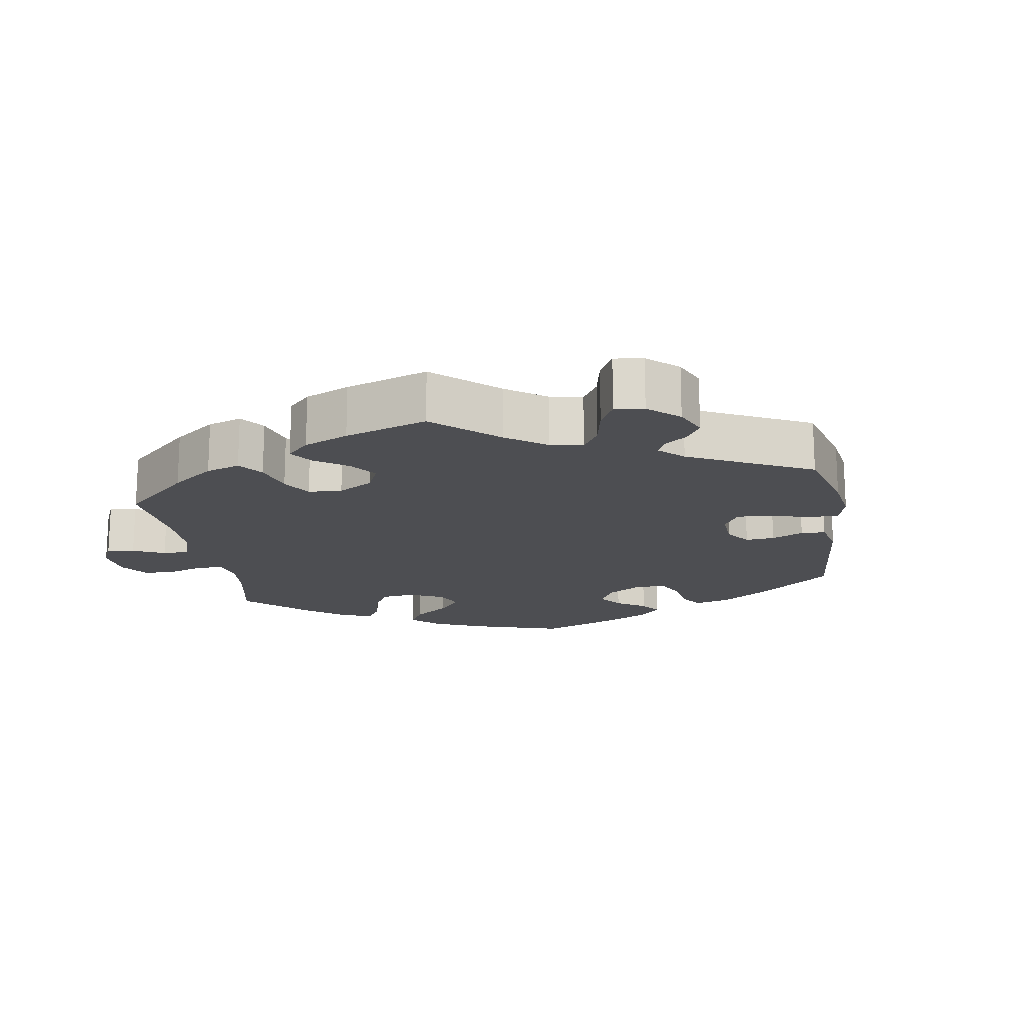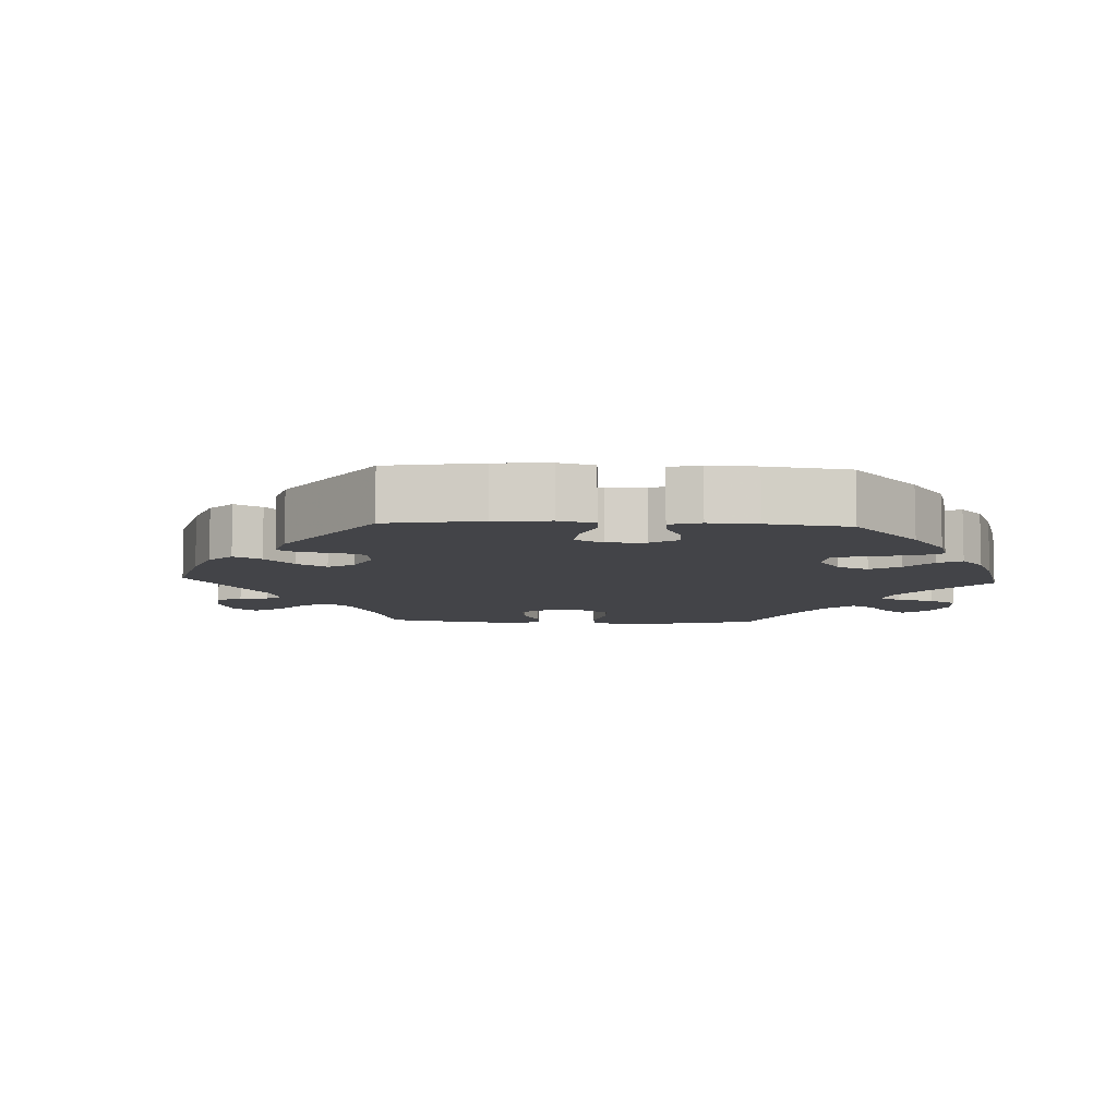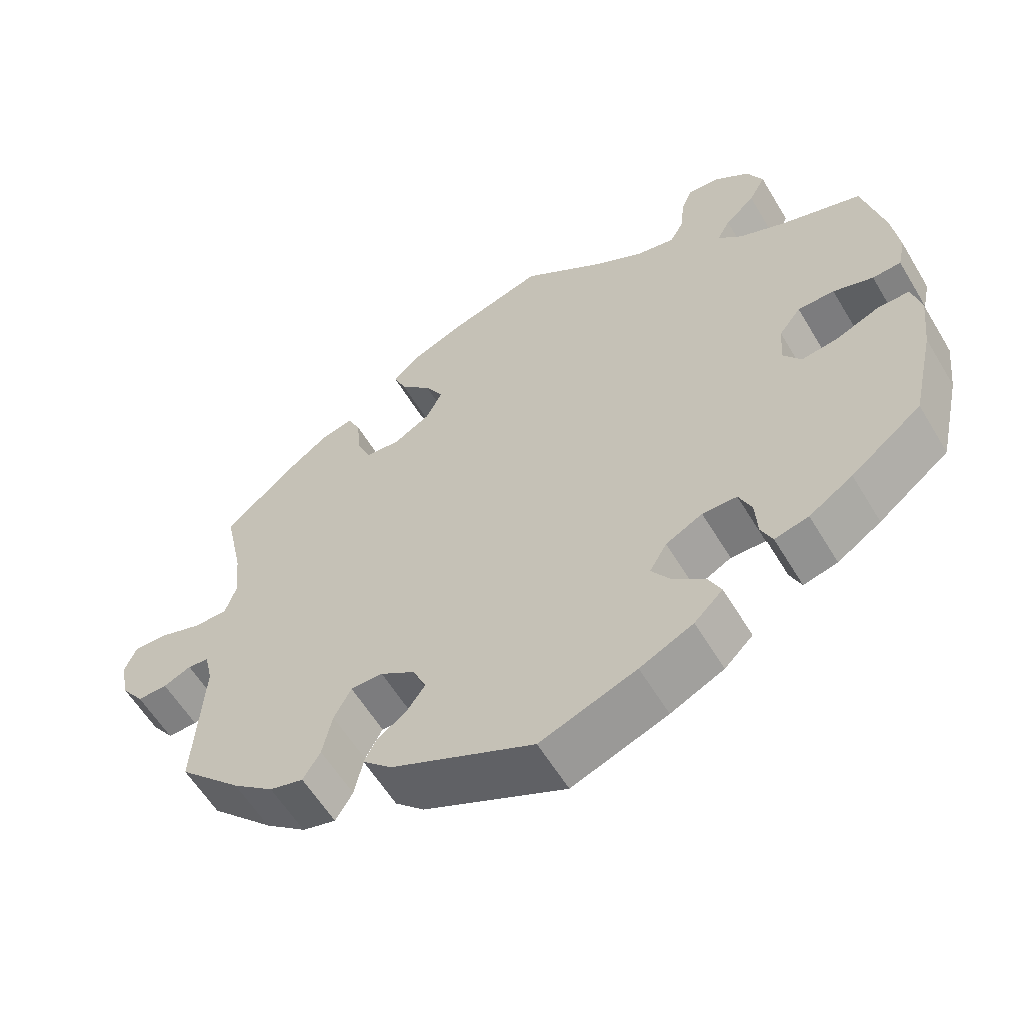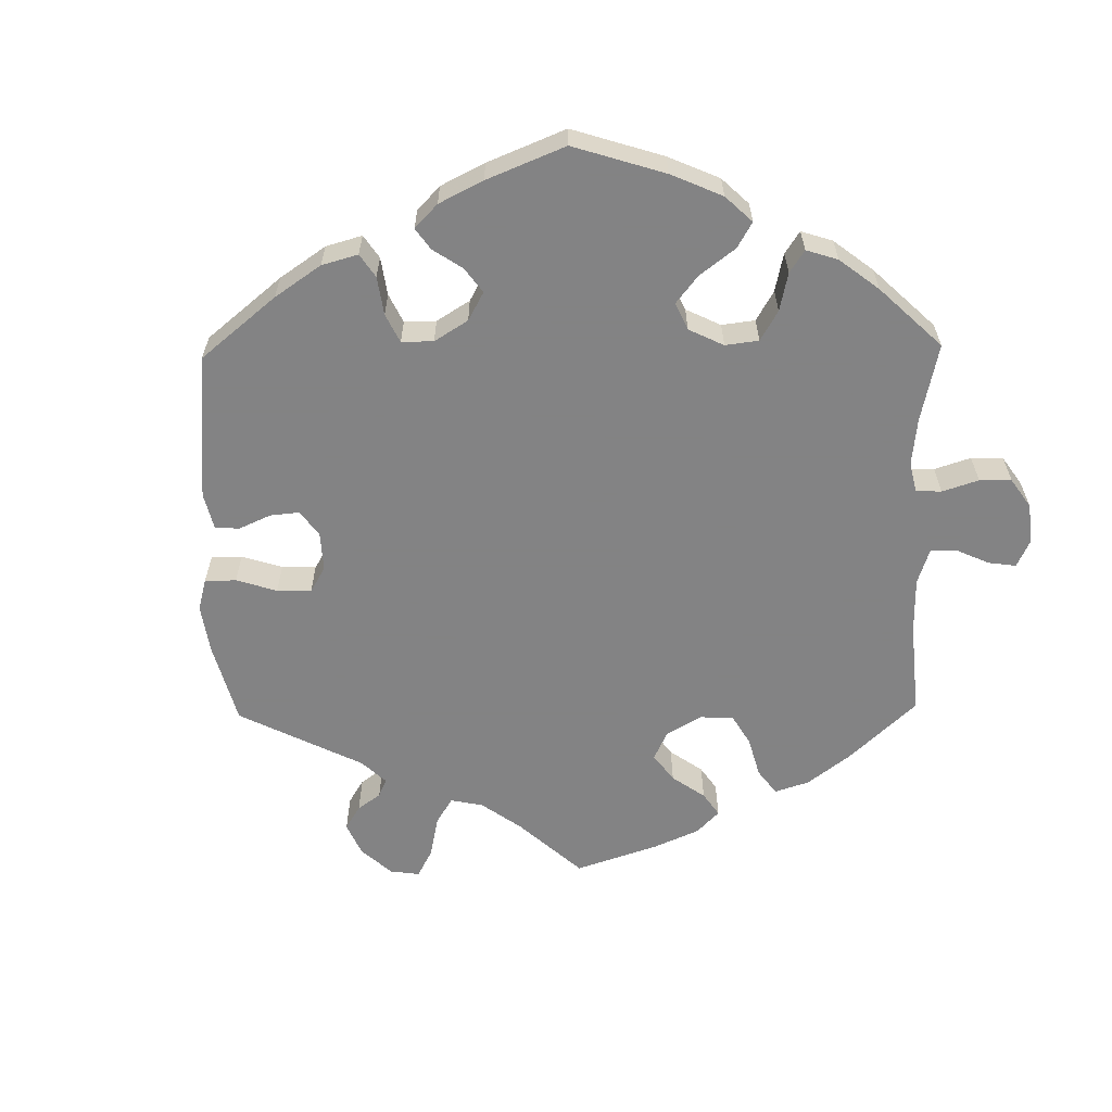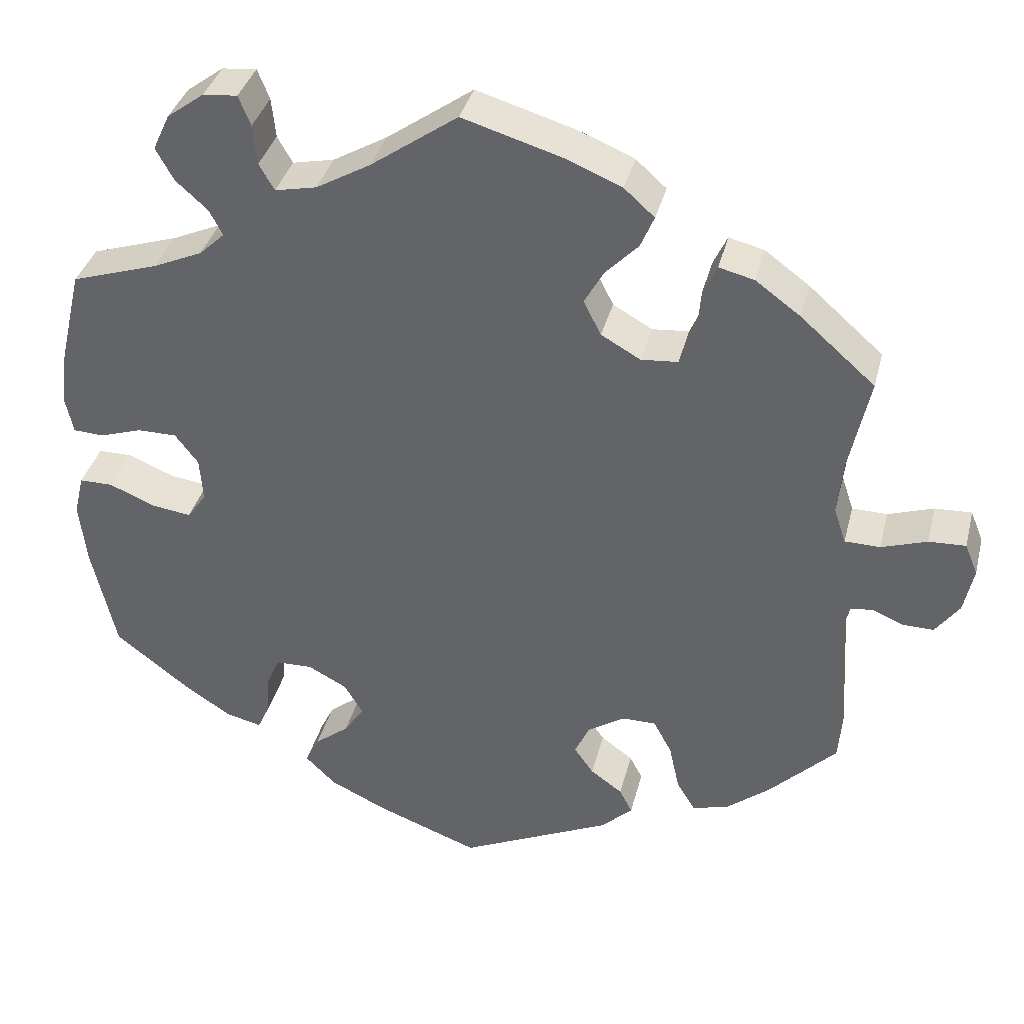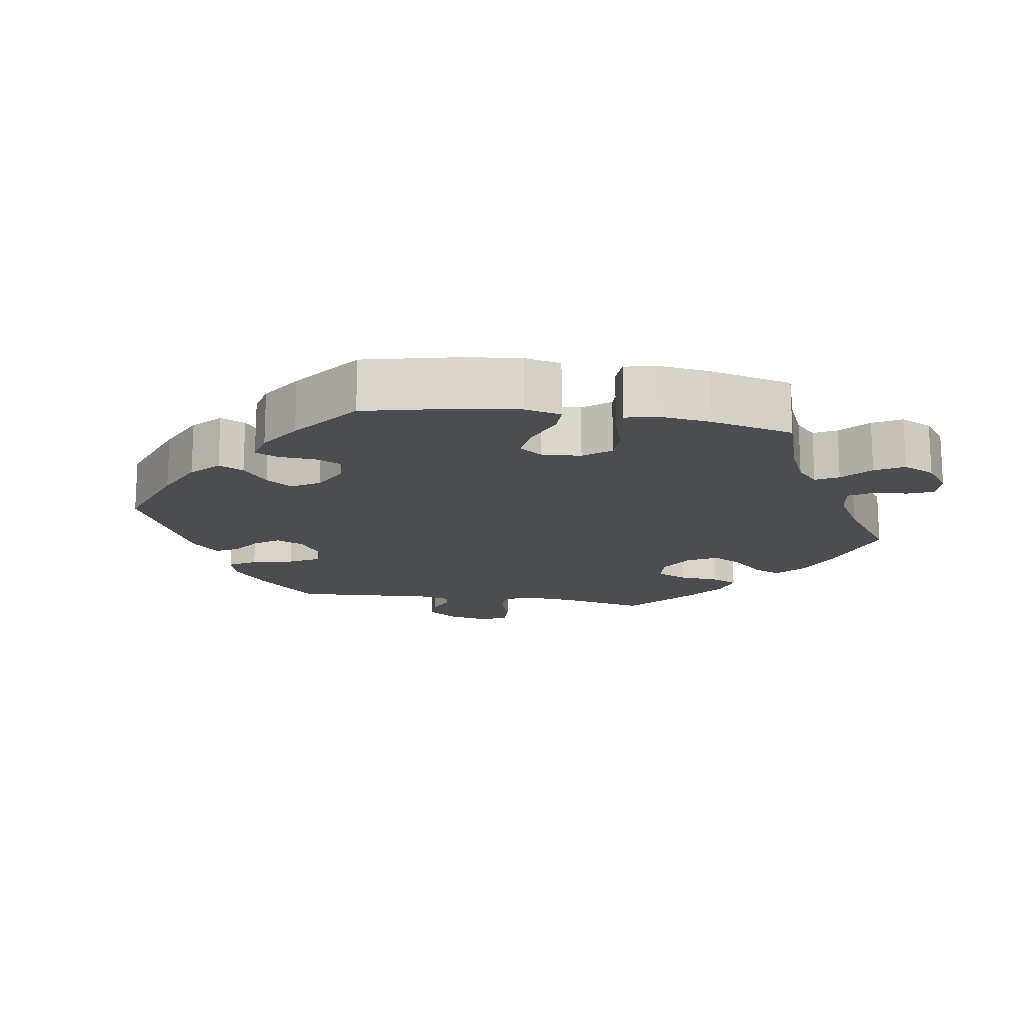
<metadata>
{"format":"obj","ext":"obj","renderer":"f3d","projection":"perspective","resolution":1024,"background":"white","views":[{"elev":-17.1,"azim":69.4,"up":"+Y"},{"elev":-8.2,"azim":-152.7,"up":"+Y"},{"elev":-58.9,"azim":-149.2,"up":"+Z"},{"elev":-61.1,"azim":-119.0,"up":"+Y"},{"elev":36.6,"azim":13.9,"up":"+Z"},{"elev":-16.0,"azim":-98.9,"up":"+Y"}]}
</metadata>
<code>
v 0.123 0.07 0.541
v 0.193 0.07 0.512
v 0.231 0.07 0.478
v 0.214 0.07 0.438
v 0.173 0.07 0.396
v 0.149 0.07 0.353
v 0.171 0.07 0.31
v 0.22 0.07 0.282
v 0.266 0.07 0.286
v 0.285 0.07 0.33
v 0.29 0.07 0.387
v 0.307 0.07 0.423
v 0.351 0.07 0.412
v 0.407 0.07 0.371
v 0.5 0.07 0.289
v 0.475 0.07 0.172
v 0.468 0.07 0.102
v 0.483 0.07 0.057
v 0.527 0.07 0.056
v 0.584 0.07 0.075
v 0.63 0.07 0.077
v 0.646 0.07 0.038
v 0.634 0.07 -0.019
v 0.604 0.07 -0.06
v 0.564 0.07 -0.059
v 0.527 0.07 -0.043
v 0.499 0.07 -0.046
v 0.488 0.07 -0.092
v 0.5 0.07 -0.289
v 0.416 0.07 -0.373
v 0.361 0.07 -0.417
v 0.316 0.07 -0.429
v 0.293 0.07 -0.391
v 0.28 0.07 -0.332
v 0.257 0.07 -0.289
v 0.214 0.07 -0.289
v 0.168 0.07 -0.319
v 0.15 0.07 -0.359
v 0.174 0.07 -0.393
v 0.214 0.07 -0.422
v 0.23 0.07 -0.453
v 0.191 0.07 -0.49
v 0.001 0.07 -0.578
v -0.127 0.07 -0.53
v -0.198 0.07 -0.496
v -0.236 0.07 -0.459
v -0.219 0.07 -0.424
v -0.176 0.07 -0.39
v -0.151 0.07 -0.353
v -0.174 0.07 -0.314
v -0.223 0.07 -0.288
v -0.269 0.07 -0.289
v -0.286 0.07 -0.328
v -0.289 0.07 -0.378
v -0.304 0.07 -0.411
v -0.349 0.07 -0.4
v -0.407 0.07 -0.362
v -0.501 0.07 -0.289
v -0.531 0.07 -0.156
v -0.54 0.07 -0.077
v -0.528 0.07 -0.026
v -0.486 0.07 -0.026
v -0.428 0.07 -0.05
v -0.379 0.07 -0.057
v -0.355 0.07 -0.023
v -0.359 0.07 0.032
v -0.388 0.07 0.07
v -0.437 0.07 0.07
v -0.49 0.07 0.053
v -0.528 0.07 0.055
v -0.538 0.07 0.101
v -0.529 0.07 0.171
v -0.501 0.07 0.289
v -0.392 0.07 0.324
v -0.331 0.07 0.351
v -0.299 0.07 0.381
v -0.316 0.07 0.413
v -0.356 0.07 0.449
v -0.378 0.07 0.489
v -0.357 0.07 0.534
v -0.311 0.07 0.568
v -0.268 0.07 0.572
v -0.253 0.07 0.535
v -0.248 0.07 0.485
v -0.229 0.07 0.452
v -0.177 0.07 0.463
v -0.109 0.07 0.502
v -0.001 0.07 0.578
v 0.123 0 0.541
v 0.193 0 0.512
v 0.231 0 0.478
v 0.214 0 0.438
v 0.173 0 0.396
v 0.149 0 0.353
v 0.171 0 0.31
v 0.22 0 0.282
v 0.266 0 0.286
v 0.285 0 0.33
v 0.29 0 0.387
v 0.307 0 0.423
v 0.351 0 0.412
v 0.407 0 0.371
v 0.5 0 0.289
v 0.475 0 0.172
v 0.468 0 0.102
v 0.483 0 0.057
v 0.527 0 0.056
v 0.584 0 0.075
v 0.63 0 0.077
v 0.646 0 0.038
v 0.634 0 -0.019
v 0.604 0 -0.06
v 0.564 0 -0.059
v 0.527 0 -0.043
v 0.499 0 -0.046
v 0.488 0 -0.092
v 0.5 0 -0.289
v 0.416 0 -0.373
v 0.361 0 -0.417
v 0.316 0 -0.429
v 0.293 0 -0.391
v 0.28 0 -0.332
v 0.257 0 -0.289
v 0.214 0 -0.289
v 0.168 0 -0.319
v 0.15 0 -0.359
v 0.174 0 -0.393
v 0.214 0 -0.422
v 0.23 0 -0.453
v 0.191 0 -0.49
v 0.001 0 -0.578
v -0.127 0 -0.53
v -0.198 0 -0.496
v -0.236 0 -0.459
v -0.219 0 -0.424
v -0.176 0 -0.39
v -0.151 0 -0.353
v -0.174 0 -0.314
v -0.223 0 -0.288
v -0.269 0 -0.289
v -0.286 0 -0.328
v -0.289 0 -0.378
v -0.304 0 -0.411
v -0.349 0 -0.4
v -0.407 0 -0.362
v -0.501 0 -0.289
v -0.531 0 -0.156
v -0.54 0 -0.077
v -0.528 0 -0.026
v -0.486 0 -0.026
v -0.428 0 -0.05
v -0.379 0 -0.057
v -0.355 0 -0.023
v -0.359 0 0.032
v -0.388 0 0.07
v -0.437 0 0.07
v -0.49 0 0.053
v -0.528 0 0.055
v -0.538 0 0.101
v -0.529 0 0.171
v -0.501 0 0.289
v -0.392 0 0.324
v -0.331 0 0.351
v -0.299 0 0.381
v -0.316 0 0.413
v -0.356 0 0.449
v -0.378 0 0.489
v -0.357 0 0.534
v -0.311 0 0.568
v -0.268 0 0.572
v -0.253 0 0.535
v -0.248 0 0.485
v -0.229 0 0.452
v -0.177 0 0.463
v -0.109 0 0.502
v -0.001 0 0.578
f 87 88 1 2
f 86 87 2 3
f 85 86 3 4
f 81 82 83 84
f 81 84 85
f 80 81 85
f 77 78 79 80
f 76 77 80 85
f 71 72 73 74
f 71 74 75
f 68 69 70 71
f 67 68 71 75
f 66 67 75 76
f 60 61 62 63
f 60 63 64
f 59 60 64
f 58 59 64
f 57 58 64 65
f 53 54 55 56
f 52 53 56 57
f 45 46 47 48
f 45 48 49
f 44 45 49
f 43 44 49
f 42 43 49 50
f 39 40 41 42
f 38 39 42 50
f 31 32 33 34
f 31 34 35
f 28 29 30 31
f 27 28 31 35
f 23 24 25 26
f 23 26 27
f 22 23 27
f 19 20 21 22
f 18 19 22 27
f 17 18 27 35
f 13 14 15 16
f 10 11 12 13
f 9 10 13 16
f 8 9 16 17
f 76 85 4 5
f 65 66 76 5
f 52 57 65 5
f 51 52 5 6
f 37 38 50 51
f 36 37 51 6
f 35 36 6 7
f 7 8 17 35
f 90 89 176 175
f 91 90 175 174
f 92 91 174 173
f 172 171 170 169
f 173 172 169
f 173 169 168
f 168 167 166 165
f 173 168 165 164
f 162 161 160 159
f 163 162 159
f 159 158 157 156
f 163 159 156 155
f 164 163 155 154
f 151 150 149 148
f 152 151 148
f 152 148 147
f 152 147 146
f 153 152 146 145
f 144 143 142 141
f 145 144 141 140
f 136 135 134 133
f 137 136 133
f 137 133 132
f 137 132 131
f 138 137 131 130
f 130 129 128 127
f 138 130 127 126
f 122 121 120 119
f 123 122 119
f 119 118 117 116
f 123 119 116 115
f 114 113 112 111
f 115 114 111
f 115 111 110
f 110 109 108 107
f 115 110 107 106
f 123 115 106 105
f 104 103 102 101
f 101 100 99 98
f 104 101 98 97
f 105 104 97 96
f 93 92 173 164
f 93 164 154 153
f 93 153 145 140
f 94 93 140 139
f 139 138 126 125
f 94 139 125 124
f 95 94 124 123
f 123 105 96 95
f 1 89 90 2
f 2 90 91 3
f 3 91 92 4
f 4 92 93 5
f 5 93 94 6
f 6 94 95 7
f 7 95 96 8
f 8 96 97 9
f 9 97 98 10
f 10 98 99 11
f 11 99 100 12
f 12 100 101 13
f 13 101 102 14
f 14 102 103 15
f 15 103 104 16
f 16 104 105 17
f 17 105 106 18
f 18 106 107 19
f 19 107 108 20
f 20 108 109 21
f 21 109 110 22
f 22 110 111 23
f 23 111 112 24
f 24 112 113 25
f 25 113 114 26
f 26 114 115 27
f 27 115 116 28
f 28 116 117 29
f 29 117 118 30
f 30 118 119 31
f 31 119 120 32
f 32 120 121 33
f 33 121 122 34
f 34 122 123 35
f 35 123 124 36
f 36 124 125 37
f 37 125 126 38
f 38 126 127 39
f 39 127 128 40
f 40 128 129 41
f 41 129 130 42
f 42 130 131 43
f 43 131 132 44
f 44 132 133 45
f 45 133 134 46
f 46 134 135 47
f 47 135 136 48
f 48 136 137 49
f 49 137 138 50
f 50 138 139 51
f 51 139 140 52
f 52 140 141 53
f 53 141 142 54
f 54 142 143 55
f 55 143 144 56
f 56 144 145 57
f 57 145 146 58
f 58 146 147 59
f 59 147 148 60
f 60 148 149 61
f 61 149 150 62
f 62 150 151 63
f 63 151 152 64
f 64 152 153 65
f 65 153 154 66
f 66 154 155 67
f 67 155 156 68
f 68 156 157 69
f 69 157 158 70
f 70 158 159 71
f 71 159 160 72
f 72 160 161 73
f 73 161 162 74
f 74 162 163 75
f 75 163 164 76
f 76 164 165 77
f 77 165 166 78
f 78 166 167 79
f 79 167 168 80
f 80 168 169 81
f 81 169 170 82
f 82 170 171 83
f 83 171 172 84
f 84 172 173 85
f 85 173 174 86
f 86 174 175 87
f 87 175 176 88
f 88 176 89 1

</code>
